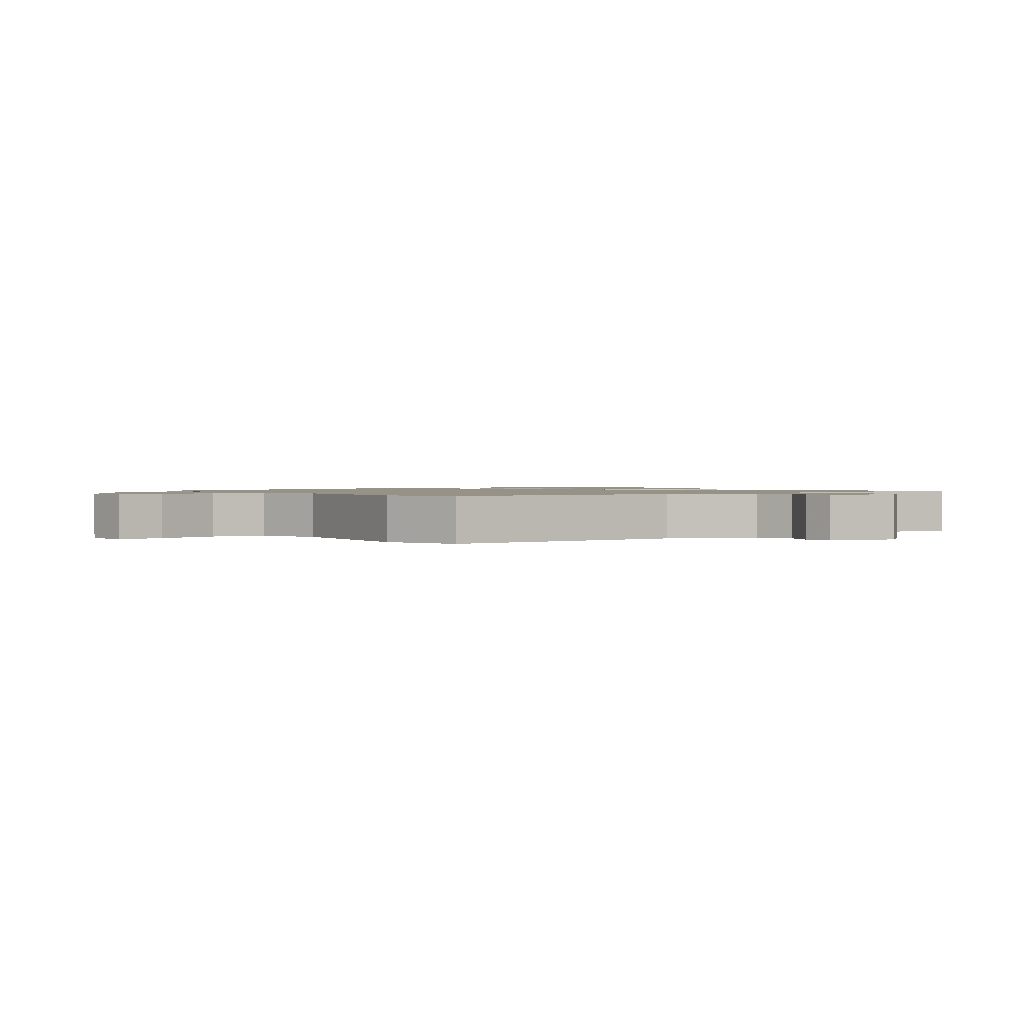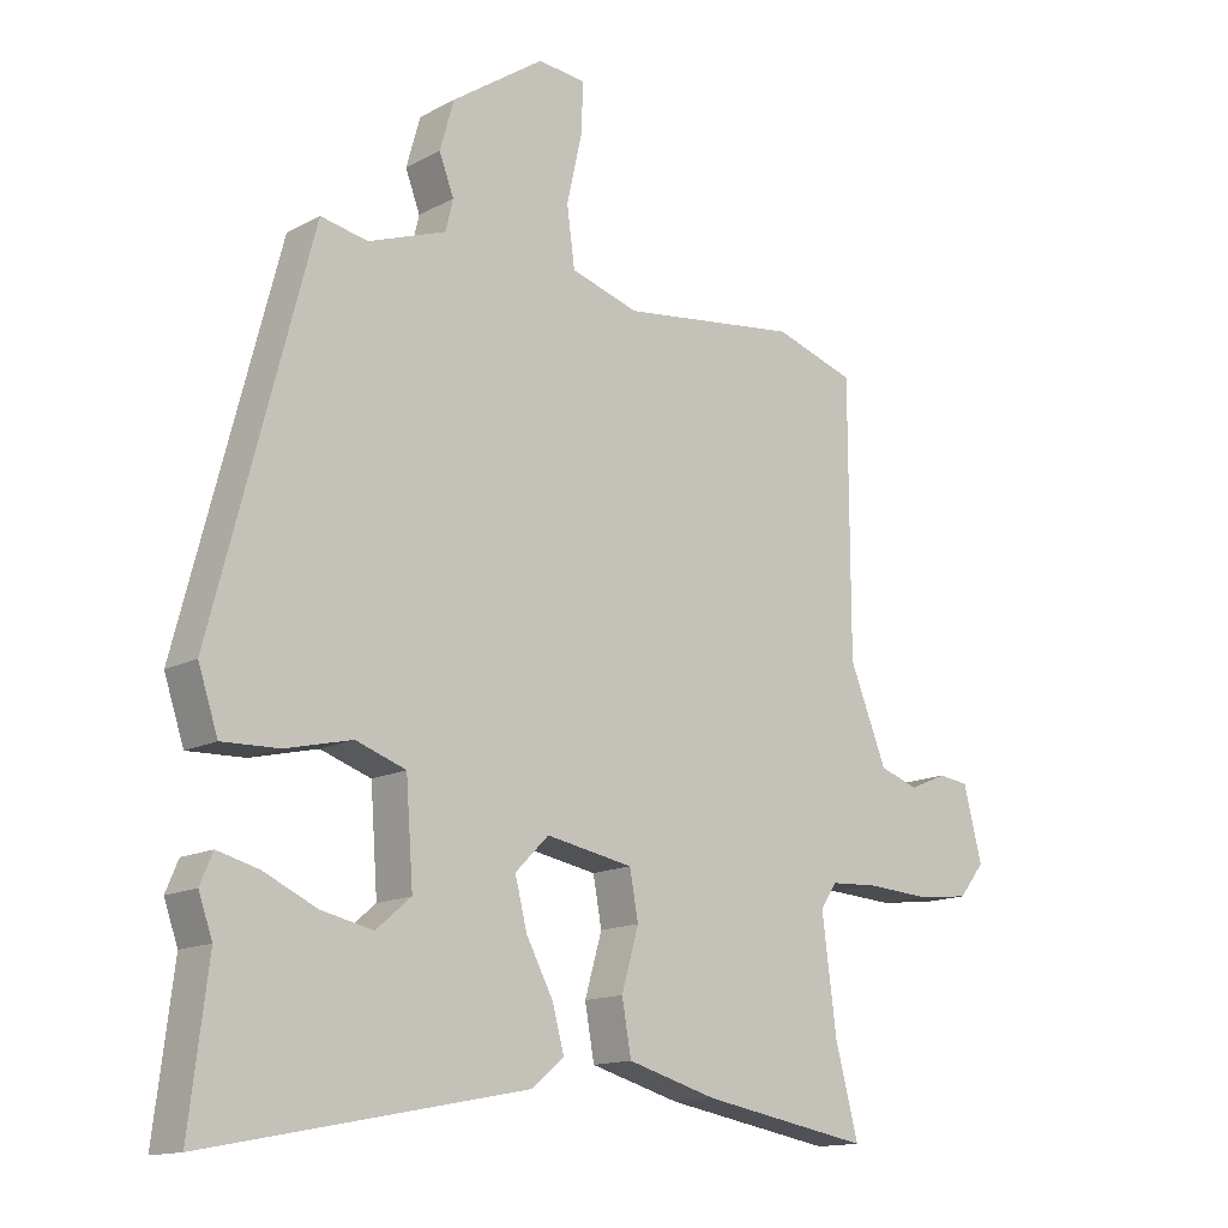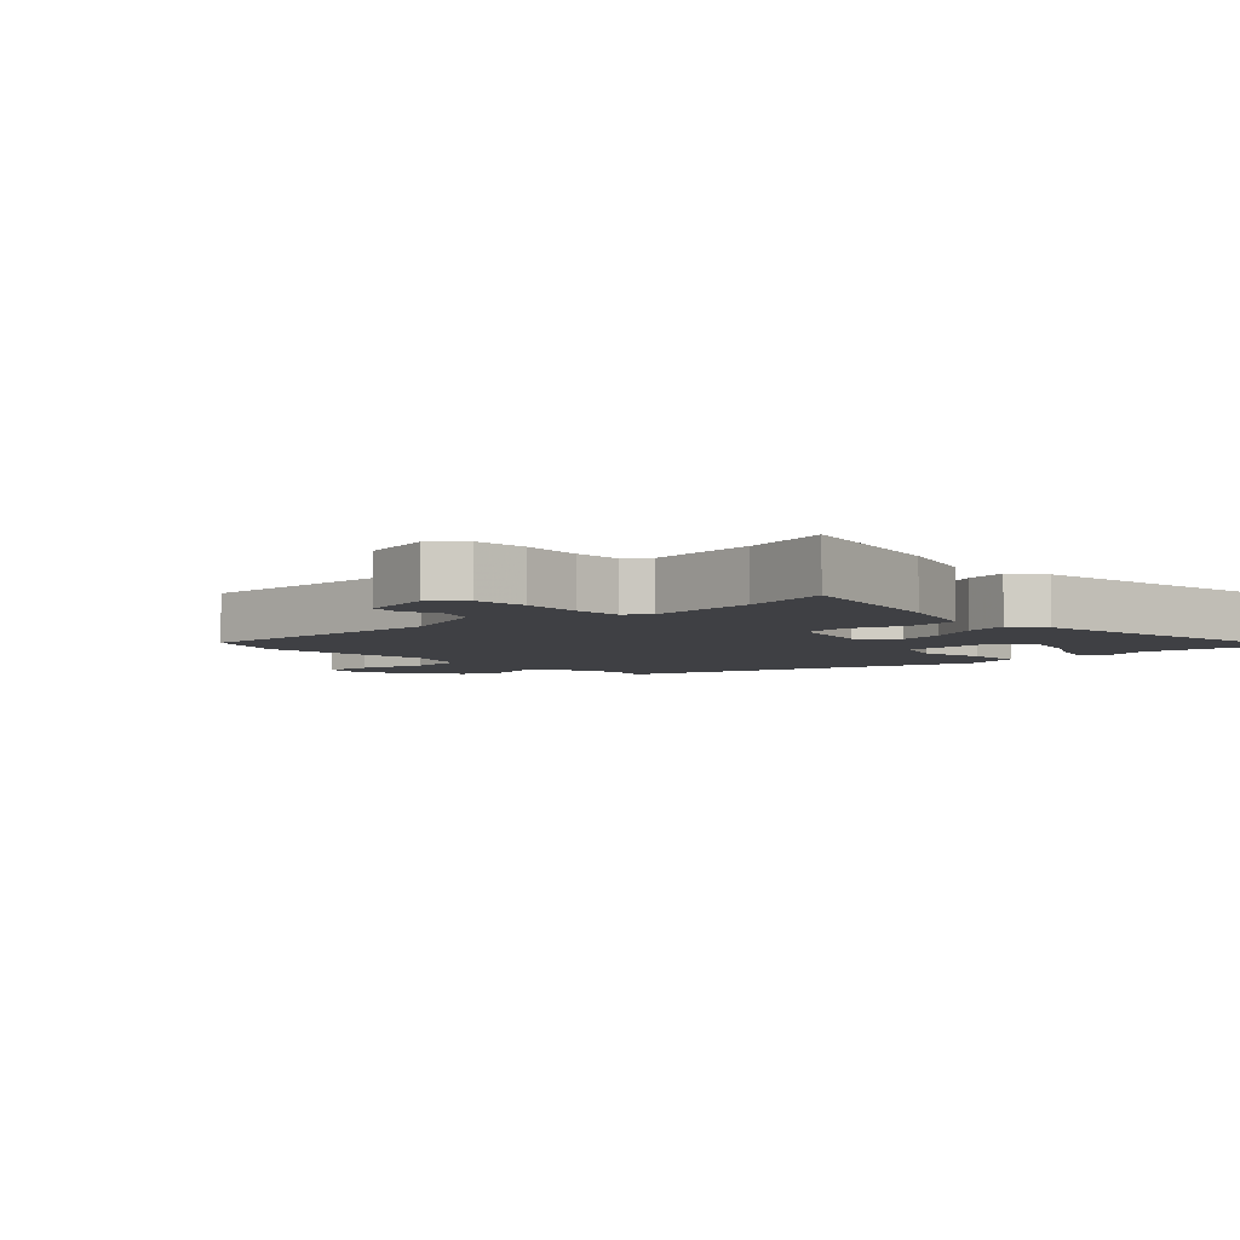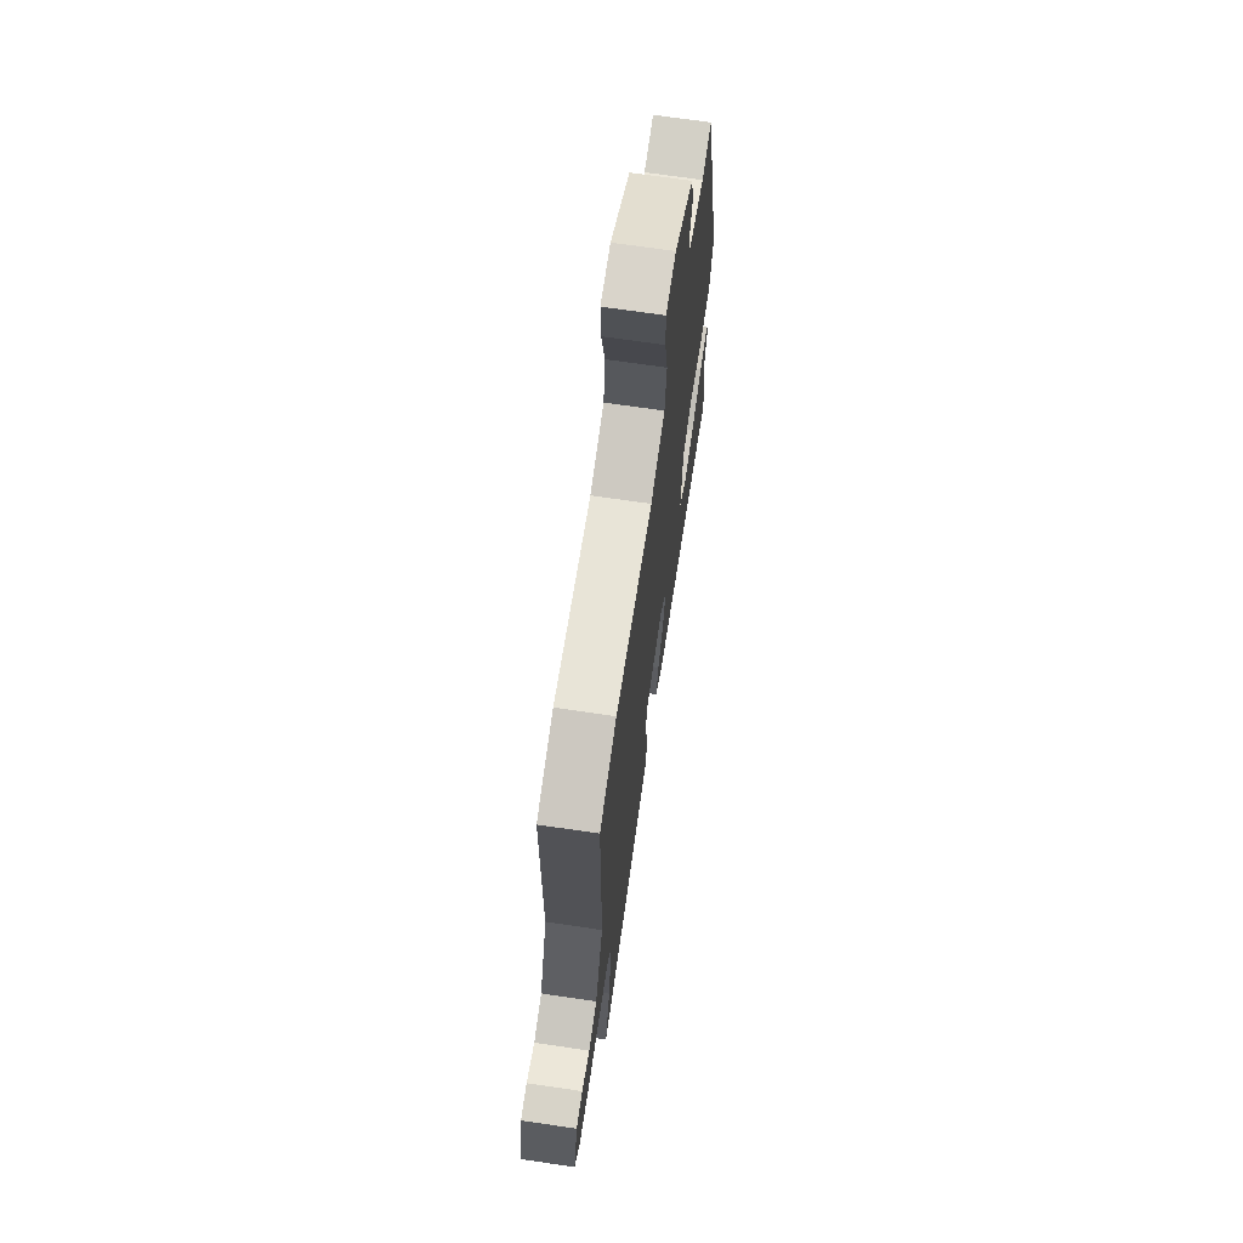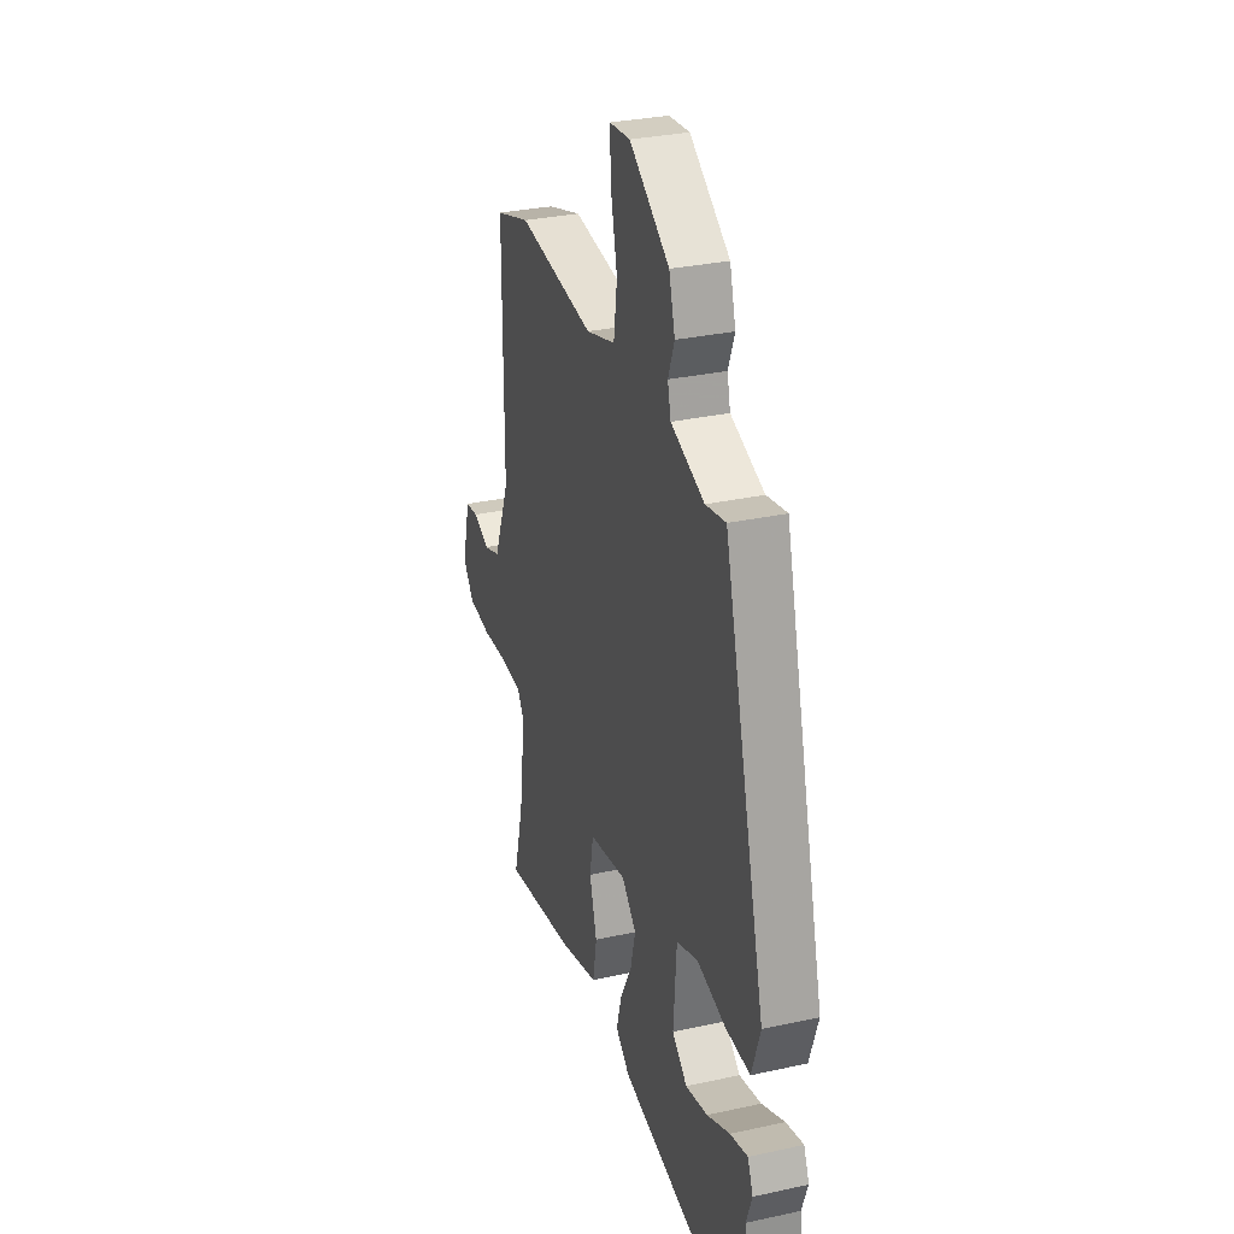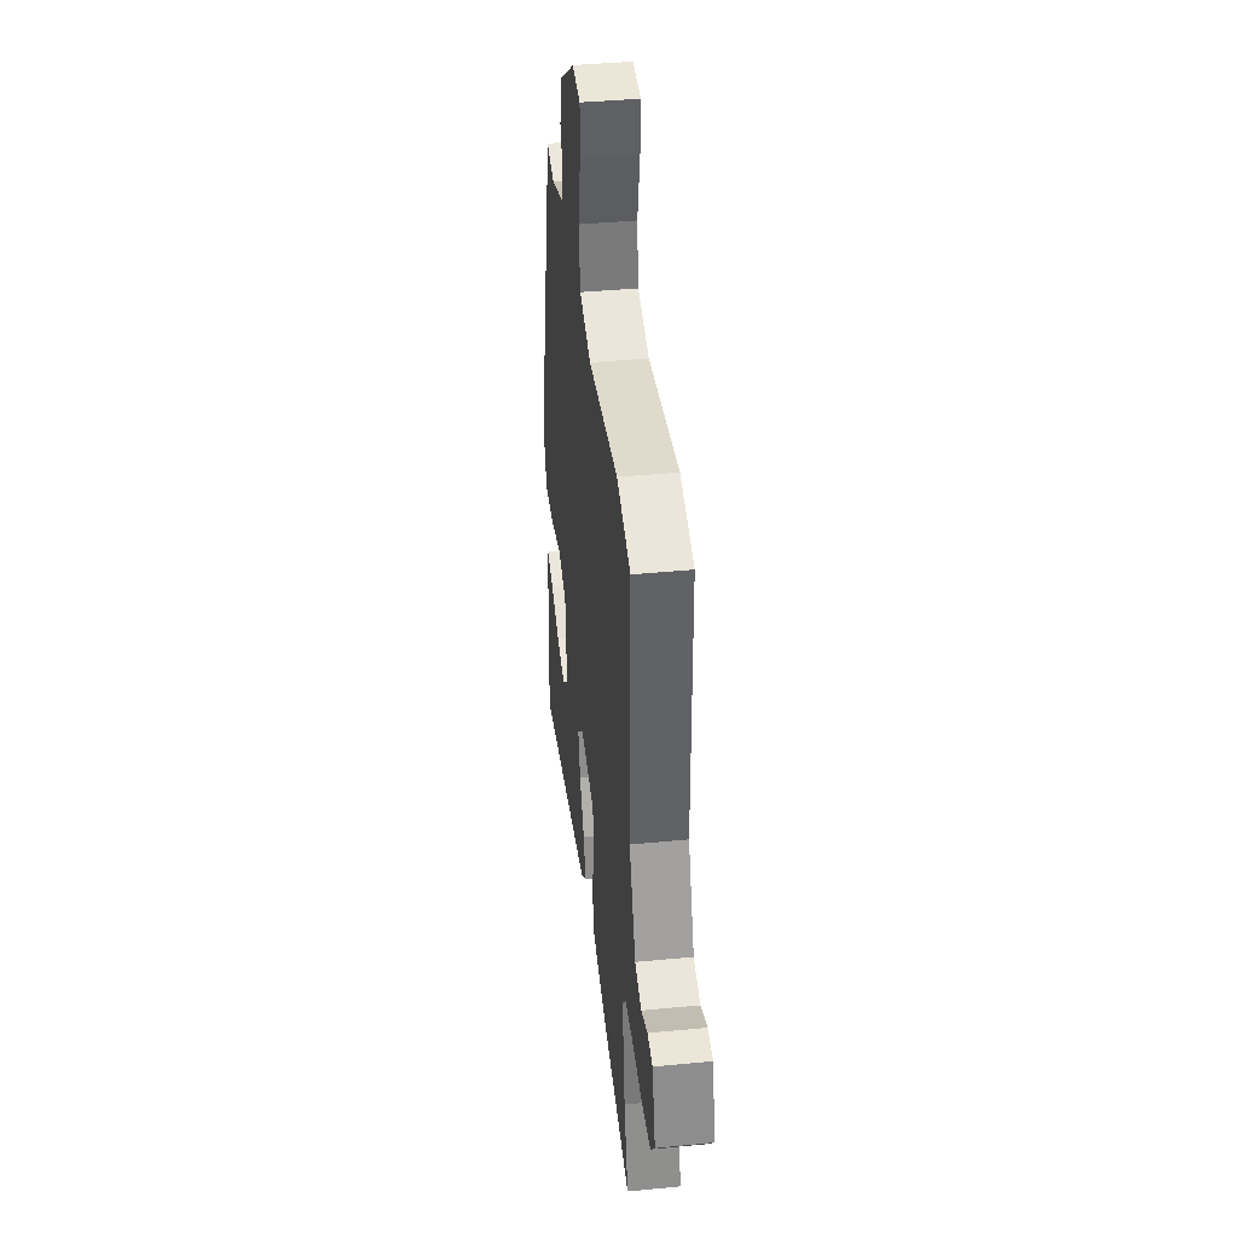
<metadata>
{"format":"obj","ext":"obj","renderer":"f3d","projection":"perspective","resolution":1024,"background":"white","views":[{"elev":1.2,"azim":53.3,"up":"+Y"},{"elev":-14.2,"azim":-40.9,"up":"+Z"},{"elev":-5.0,"azim":131.6,"up":"+Y"},{"elev":69.2,"azim":98.4,"up":"+Z"},{"elev":30.7,"azim":-107.6,"up":"+Z"},{"elev":40.1,"azim":83.2,"up":"+Z"}]}
</metadata>
<code>
v 0.402 0.07 0.531
v 0.525 0.07 0.492
v 0.526 0.07 0.086
v 0.582 0.07 -0.054
v 0.641 0.07 -0.074
v 0.698 0.07 -0.05
v 0.744 0.07 -0.056
v 0.772 0.07 -0.166
v 0.733 0.07 -0.215
v 0.651 0.07 -0.224
v 0.558 0.07 -0.218
v 0.484 0.07 -0.222
v 0.459 0.07 -0.259
v 0.481 0.07 -0.428
v 0.516 0.07 -0.561
v 0.26 0.07 -0.516
v 0.124 0.07 -0.478
v 0.11 0.07 -0.399
v 0.136 0.07 -0.309
v 0.123 0.07 -0.238
v -0.009 0.07 -0.214
v -0.06 0.07 -0.265
v -0.042 0.07 -0.337
v -0.001 0.07 -0.414
v 0.017 0.07 -0.48
v -0.033 0.07 -0.521
v -0.514 0.07 -0.615
v -0.486 0.07 -0.388
v -0.507 0.07 -0.329
v -0.488 0.07 -0.284
v -0.426 0.07 -0.3
v -0.345 0.07 -0.337
v -0.267 0.07 -0.354
v -0.214 0.07 -0.309
v -0.225 0.07 -0.161
v -0.301 0.07 -0.135
v -0.402 0.07 -0.159
v -0.488 0.07 -0.162
v -0.518 0.07 -0.072
v -0.369 0.07 0.496
v -0.298 0.07 0.482
v -0.18 0.07 0.525
v -0.169 0.07 0.572
v -0.191 0.07 0.63
v -0.17 0.07 0.705
v -0.03 0.07 0.801
v 0.043 0.07 0.794
v 0.04 0.07 0.718
v 0.017 0.07 0.615
v 0.029 0.07 0.527
v 0.132 0.07 0.496
v 0.402 0 0.531
v 0.525 0 0.492
v 0.526 0 0.086
v 0.582 0 -0.054
v 0.641 0 -0.074
v 0.698 0 -0.05
v 0.744 0 -0.056
v 0.772 0 -0.166
v 0.733 0 -0.215
v 0.651 0 -0.224
v 0.558 0 -0.218
v 0.484 0 -0.222
v 0.459 0 -0.259
v 0.481 0 -0.428
v 0.516 0 -0.561
v 0.26 0 -0.516
v 0.124 0 -0.478
v 0.11 0 -0.399
v 0.136 0 -0.309
v 0.123 0 -0.238
v -0.009 0 -0.214
v -0.06 0 -0.265
v -0.042 0 -0.337
v -0.001 0 -0.414
v 0.017 0 -0.48
v -0.033 0 -0.521
v -0.514 0 -0.615
v -0.486 0 -0.388
v -0.507 0 -0.329
v -0.488 0 -0.284
v -0.426 0 -0.3
v -0.345 0 -0.337
v -0.267 0 -0.354
v -0.214 0 -0.309
v -0.225 0 -0.161
v -0.301 0 -0.135
v -0.402 0 -0.159
v -0.488 0 -0.162
v -0.518 0 -0.072
v -0.369 0 0.496
v -0.298 0 0.482
v -0.18 0 0.525
v -0.169 0 0.572
v -0.191 0 0.63
v -0.17 0 0.705
v -0.03 0 0.801
v 0.043 0 0.794
v 0.04 0 0.718
v 0.017 0 0.615
v 0.029 0 0.527
v 0.132 0 0.496
f 47 48 49
f 46 47 49
f 45 46 49
f 44 45 49
f 43 44 49
f 42 43 49 50
f 41 42 50 51
f 39 40 41
f 38 39 41
f 37 38 41
f 36 37 41
f 35 36 41 51
f 30 31 32
f 29 30 32
f 28 29 32
f 28 32 33
f 27 28 33
f 26 27 33
f 25 26 33
f 24 25 33
f 23 24 33
f 22 23 33 34
f 17 18 19
f 16 17 19
f 15 16 19
f 14 15 19
f 13 14 19 20
f 12 13 20 21
f 9 10 11
f 8 9 11
f 7 8 11
f 6 7 11
f 5 6 11
f 11 12 21
f 5 11 21
f 4 5 21
f 1 2 3
f 51 1 3
f 35 51 3
f 34 35 3
f 21 22 34
f 3 4 21
f 3 21 34
f 100 99 98
f 100 98 97
f 100 97 96
f 100 96 95
f 100 95 94
f 101 100 94 93
f 102 101 93 92
f 92 91 90
f 92 90 89
f 92 89 88
f 92 88 87
f 102 92 87 86
f 83 82 81
f 83 81 80
f 83 80 79
f 84 83 79
f 84 79 78
f 84 78 77
f 84 77 76
f 84 76 75
f 84 75 74
f 85 84 74 73
f 70 69 68
f 70 68 67
f 70 67 66
f 70 66 65
f 71 70 65 64
f 72 71 64 63
f 62 61 60
f 62 60 59
f 62 59 58
f 62 58 57
f 62 57 56
f 72 63 62
f 72 62 56
f 72 56 55
f 54 53 52
f 54 52 102
f 54 102 86
f 54 86 85
f 85 73 72
f 72 55 54
f 85 72 54
f 1 52 53 2
f 2 53 54 3
f 3 54 55 4
f 4 55 56 5
f 5 56 57 6
f 6 57 58 7
f 7 58 59 8
f 8 59 60 9
f 9 60 61 10
f 10 61 62 11
f 11 62 63 12
f 12 63 64 13
f 13 64 65 14
f 14 65 66 15
f 15 66 67 16
f 16 67 68 17
f 17 68 69 18
f 18 69 70 19
f 19 70 71 20
f 20 71 72 21
f 21 72 73 22
f 22 73 74 23
f 23 74 75 24
f 24 75 76 25
f 25 76 77 26
f 26 77 78 27
f 27 78 79 28
f 28 79 80 29
f 29 80 81 30
f 30 81 82 31
f 31 82 83 32
f 32 83 84 33
f 33 84 85 34
f 34 85 86 35
f 35 86 87 36
f 36 87 88 37
f 37 88 89 38
f 38 89 90 39
f 39 90 91 40
f 40 91 92 41
f 41 92 93 42
f 42 93 94 43
f 43 94 95 44
f 44 95 96 45
f 45 96 97 46
f 46 97 98 47
f 47 98 99 48
f 48 99 100 49
f 49 100 101 50
f 50 101 102 51
f 51 102 52 1

</code>
